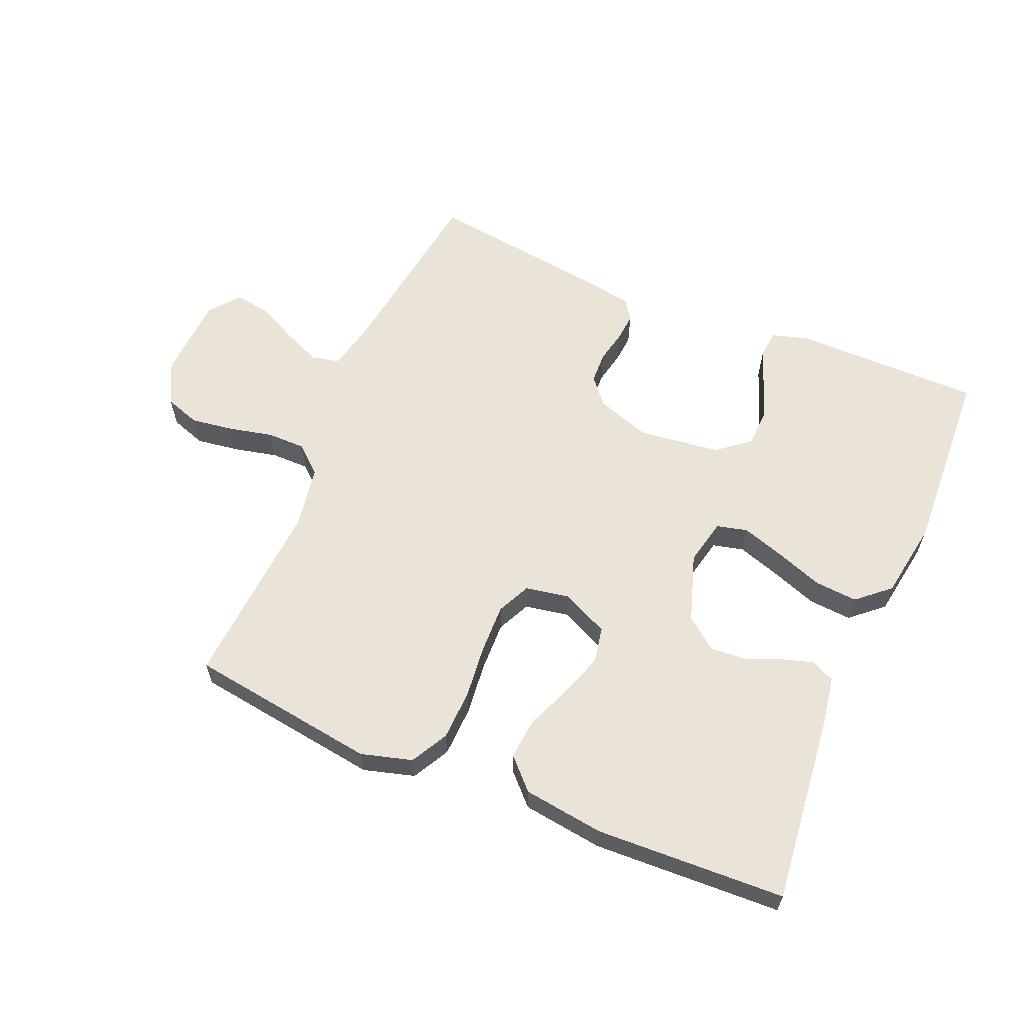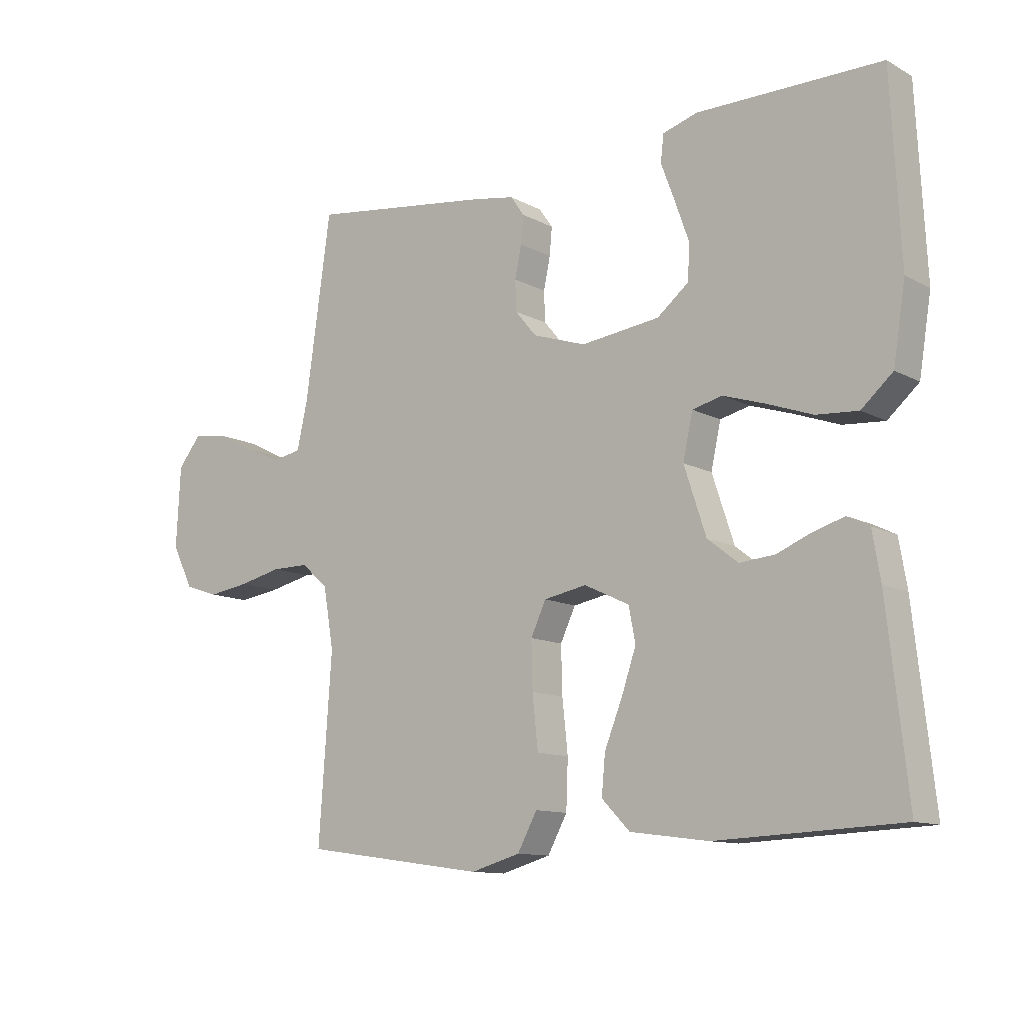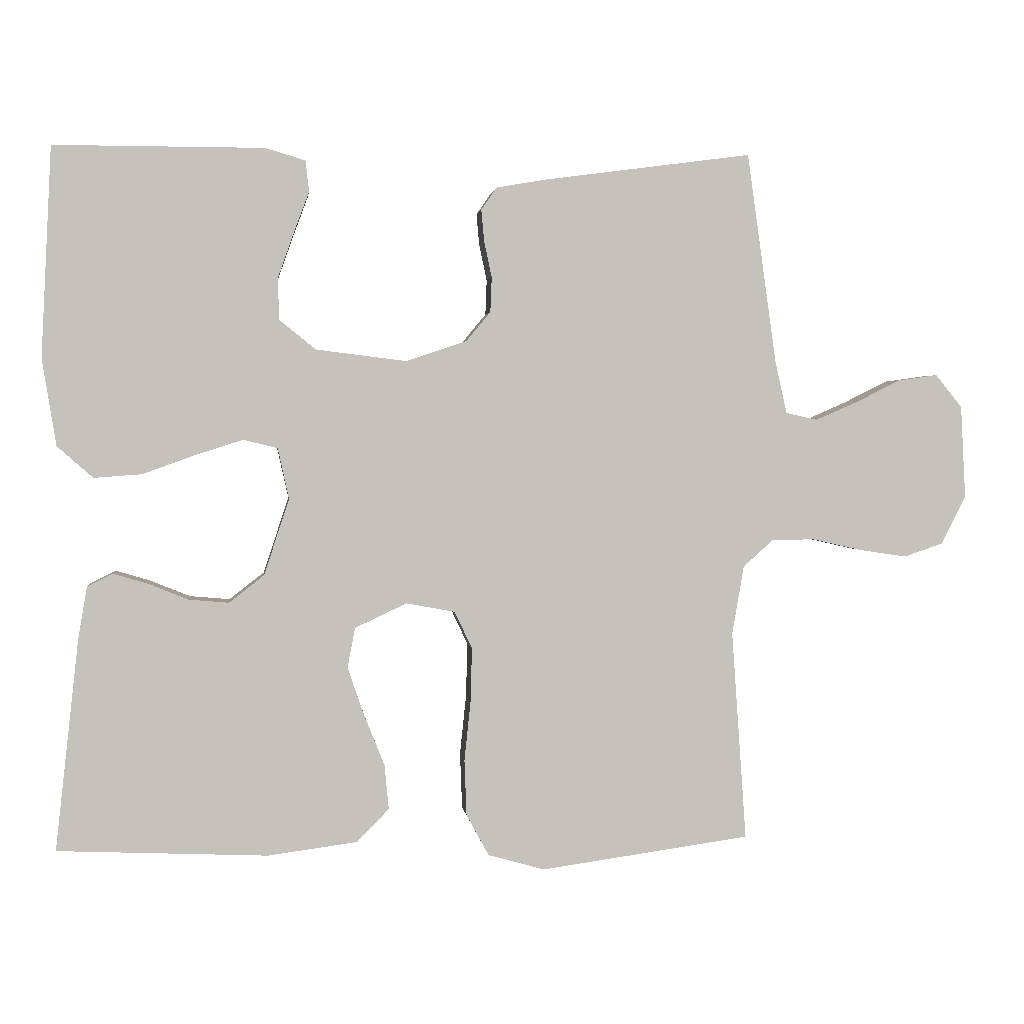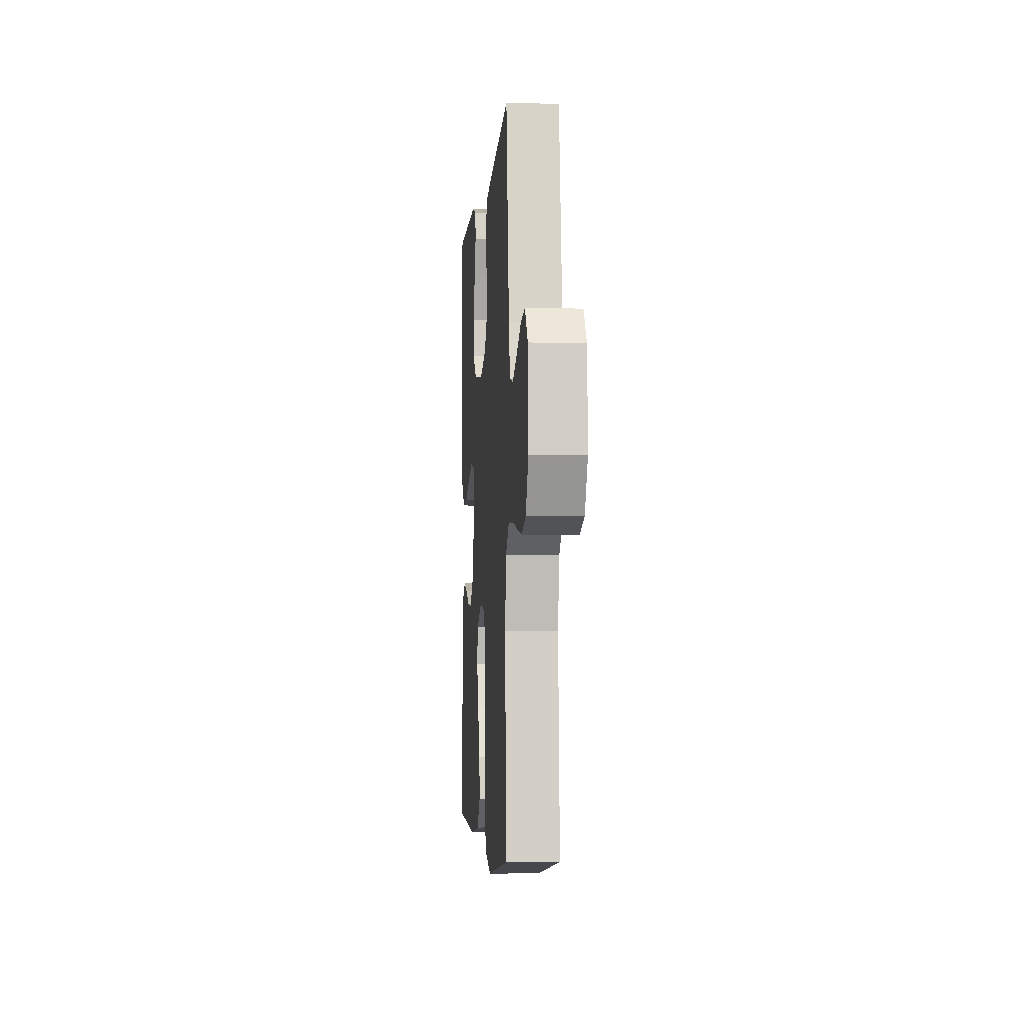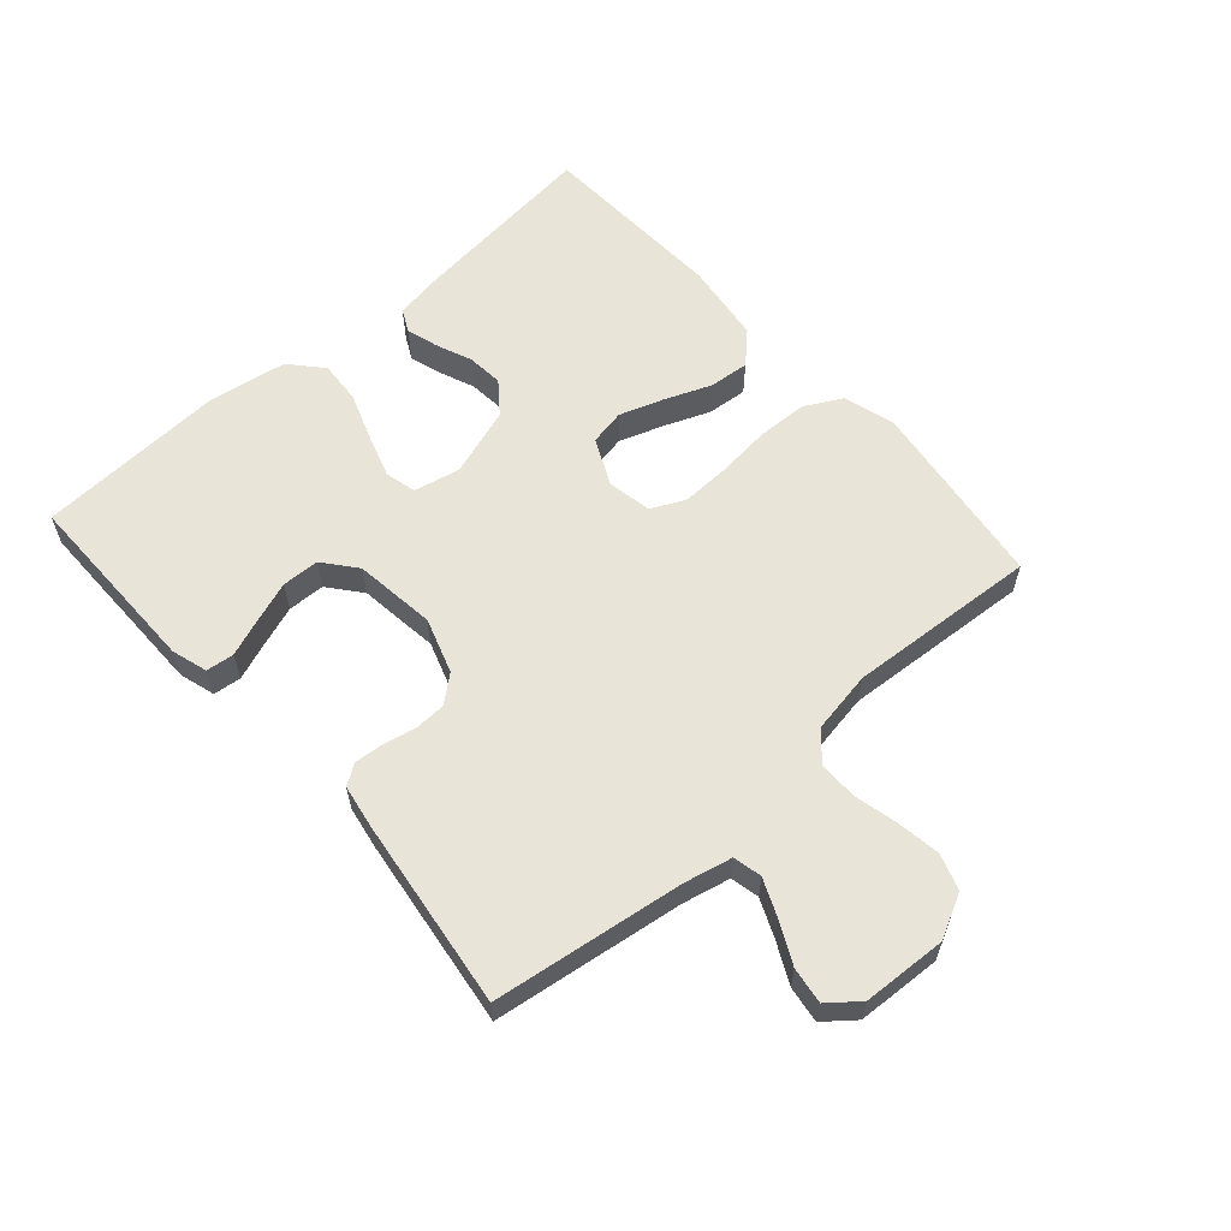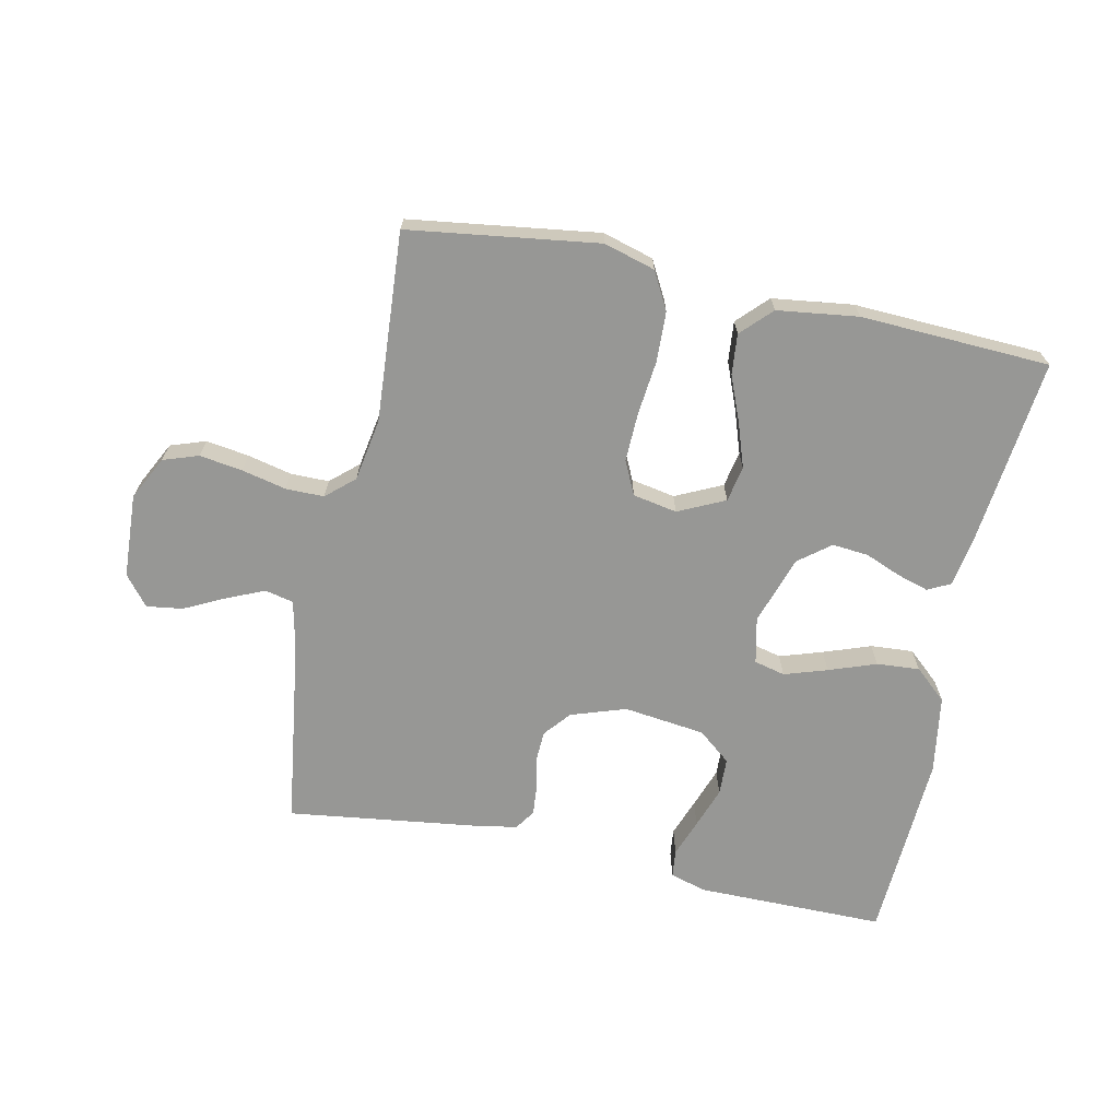
<metadata>
{"format":"obj","ext":"obj","renderer":"f3d","projection":"perspective","resolution":1024,"background":"white","views":[{"elev":61.0,"azim":-157.0,"up":"+Y"},{"elev":-11.6,"azim":-141.8,"up":"+Z"},{"elev":2.0,"azim":-6.6,"up":"+Z"},{"elev":-3.9,"azim":85.4,"up":"+Z"},{"elev":59.9,"azim":48.4,"up":"+Y"},{"elev":-68.1,"azim":168.0,"up":"+Y"}]}
</metadata>
<code>
v 0.5 0.07 -0.5
v 0.2 0.07 -0.542
v 0.119 0.07 -0.519
v 0.087 0.07 -0.46
v 0.084 0.07 -0.38
v 0.093 0.07 -0.294
v 0.095 0.07 -0.217
v 0.07 0.07 -0.164
v 0 0.07 -0.151
v -0.074 0.07 -0.186
v -0.085 0.07 -0.243
v -0.061 0.07 -0.313
v -0.032 0.07 -0.385
v -0.026 0.07 -0.449
v -0.072 0.07 -0.496
v -0.2 0.07 -0.513
v -0.5 0.07 -0.5
v -0.467 0.07 -0.2
v -0.454 0.07 -0.123
v -0.418 0.07 -0.105
v -0.368 0.07 -0.12
v -0.311 0.07 -0.143
v -0.254 0.07 -0.148
v -0.204 0.07 -0.109
v -0.168 0.07 0
v -0.184 0.07 0.073
v -0.233 0.07 0.085
v -0.301 0.07 0.063
v -0.376 0.07 0.036
v -0.444 0.07 0.031
v -0.495 0.07 0.076
v -0.515 0.07 0.2
v -0.5 0.07 0.5
v -0.2 0.07 0.5
v -0.143 0.07 0.483
v -0.138 0.07 0.439
v -0.16 0.07 0.38
v -0.183 0.07 0.315
v -0.181 0.07 0.256
v -0.129 0.07 0.214
v 0 0.07 0.198
v 0.087 0.07 0.227
v 0.122 0.07 0.269
v 0.124 0.07 0.319
v 0.113 0.07 0.371
v 0.109 0.07 0.416
v 0.131 0.07 0.448
v 0.2 0.07 0.46
v 0.5 0.07 0.5
v 0.542 0.07 0.2
v 0.559 0.07 0.124
v 0.604 0.07 0.114
v 0.664 0.07 0.14
v 0.728 0.07 0.172
v 0.785 0.07 0.18
v 0.823 0.07 0.133
v 0.83 0.07 0
v 0.795 0.07 -0.069
v 0.739 0.07 -0.088
v 0.671 0.07 -0.078
v 0.601 0.07 -0.062
v 0.54 0.07 -0.062
v 0.496 0.07 -0.101
v 0.479 0.07 -0.2
v 0.5 0 -0.5
v 0.2 0 -0.542
v 0.119 0 -0.519
v 0.087 0 -0.46
v 0.084 0 -0.38
v 0.093 0 -0.294
v 0.095 0 -0.217
v 0.07 0 -0.164
v 0 0 -0.151
v -0.074 0 -0.186
v -0.085 0 -0.243
v -0.061 0 -0.313
v -0.032 0 -0.385
v -0.026 0 -0.449
v -0.072 0 -0.496
v -0.2 0 -0.513
v -0.5 0 -0.5
v -0.467 0 -0.2
v -0.454 0 -0.123
v -0.418 0 -0.105
v -0.368 0 -0.12
v -0.311 0 -0.143
v -0.254 0 -0.148
v -0.204 0 -0.109
v -0.168 0 0
v -0.184 0 0.073
v -0.233 0 0.085
v -0.301 0 0.063
v -0.376 0 0.036
v -0.444 0 0.031
v -0.495 0 0.076
v -0.515 0 0.2
v -0.5 0 0.5
v -0.2 0 0.5
v -0.143 0 0.483
v -0.138 0 0.439
v -0.16 0 0.38
v -0.183 0 0.315
v -0.181 0 0.256
v -0.129 0 0.214
v 0 0 0.198
v 0.087 0 0.227
v 0.122 0 0.269
v 0.124 0 0.319
v 0.113 0 0.371
v 0.109 0 0.416
v 0.131 0 0.448
v 0.2 0 0.46
v 0.5 0 0.5
v 0.542 0 0.2
v 0.559 0 0.124
v 0.604 0 0.114
v 0.664 0 0.14
v 0.728 0 0.172
v 0.785 0 0.18
v 0.823 0 0.133
v 0.83 0 0
v 0.795 0 -0.069
v 0.739 0 -0.088
v 0.671 0 -0.078
v 0.601 0 -0.062
v 0.54 0 -0.062
v 0.496 0 -0.101
v 0.479 0 -0.2
f 58 59 60 61
f 56 57 58 61
f 56 61 62
f 53 54 55 56
f 52 53 56 62
f 51 52 62 63
f 47 48 49 50
f 47 50 51 63
f 44 45 46 47
f 43 44 47 63
f 34 35 36 37
f 34 37 38
f 33 34 38 39
f 28 29 30 31
f 27 28 31 32
f 26 27 32 33
f 19 20 21 22
f 17 18 19 22
f 17 22 23
f 16 17 23 24
f 12 13 14 15
f 11 12 15 16
f 10 11 16 24
f 3 4 5 6
f 3 6 7
f 64 1 2 3
f 64 3 7
f 42 43 63 64
f 41 42 64 7
f 26 33 39 40
f 25 26 40 41
f 9 10 24 25
f 8 9 25 41
f 7 8 41
f 125 124 123 122
f 125 122 121 120
f 126 125 120
f 120 119 118 117
f 126 120 117 116
f 127 126 116 115
f 114 113 112 111
f 127 115 114 111
f 111 110 109 108
f 127 111 108 107
f 101 100 99 98
f 102 101 98
f 103 102 98 97
f 95 94 93 92
f 96 95 92 91
f 97 96 91 90
f 86 85 84 83
f 86 83 82 81
f 87 86 81
f 88 87 81 80
f 79 78 77 76
f 80 79 76 75
f 88 80 75 74
f 70 69 68 67
f 71 70 67
f 67 66 65 128
f 71 67 128
f 128 127 107 106
f 71 128 106 105
f 104 103 97 90
f 105 104 90 89
f 89 88 74 73
f 105 89 73 72
f 105 72 71
f 1 65 66 2
f 2 66 67 3
f 3 67 68 4
f 4 68 69 5
f 5 69 70 6
f 6 70 71 7
f 7 71 72 8
f 8 72 73 9
f 9 73 74 10
f 10 74 75 11
f 11 75 76 12
f 12 76 77 13
f 13 77 78 14
f 14 78 79 15
f 15 79 80 16
f 16 80 81 17
f 17 81 82 18
f 18 82 83 19
f 19 83 84 20
f 20 84 85 21
f 21 85 86 22
f 22 86 87 23
f 23 87 88 24
f 24 88 89 25
f 25 89 90 26
f 26 90 91 27
f 27 91 92 28
f 28 92 93 29
f 29 93 94 30
f 30 94 95 31
f 31 95 96 32
f 32 96 97 33
f 33 97 98 34
f 34 98 99 35
f 35 99 100 36
f 36 100 101 37
f 37 101 102 38
f 38 102 103 39
f 39 103 104 40
f 40 104 105 41
f 41 105 106 42
f 42 106 107 43
f 43 107 108 44
f 44 108 109 45
f 45 109 110 46
f 46 110 111 47
f 47 111 112 48
f 48 112 113 49
f 49 113 114 50
f 50 114 115 51
f 51 115 116 52
f 52 116 117 53
f 53 117 118 54
f 54 118 119 55
f 55 119 120 56
f 56 120 121 57
f 57 121 122 58
f 58 122 123 59
f 59 123 124 60
f 60 124 125 61
f 61 125 126 62
f 62 126 127 63
f 63 127 128 64
f 64 128 65 1

</code>
